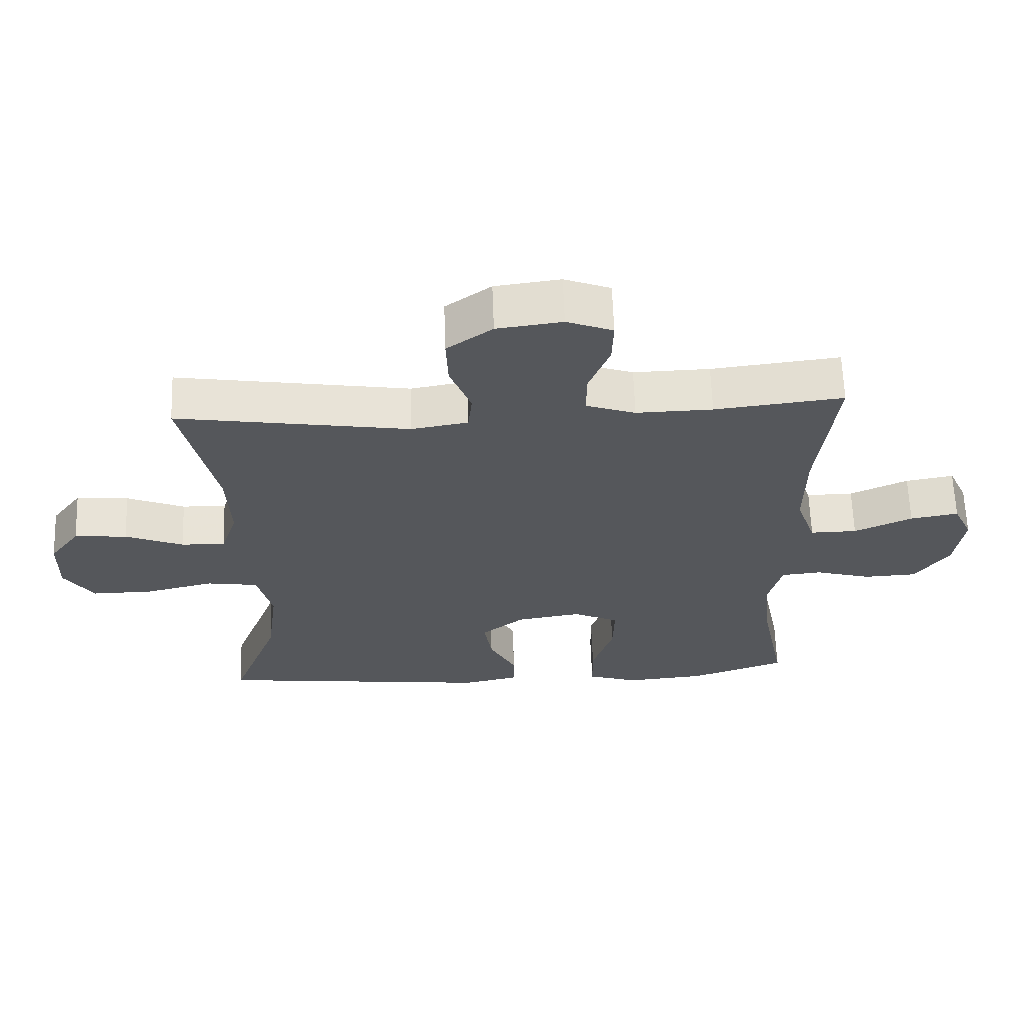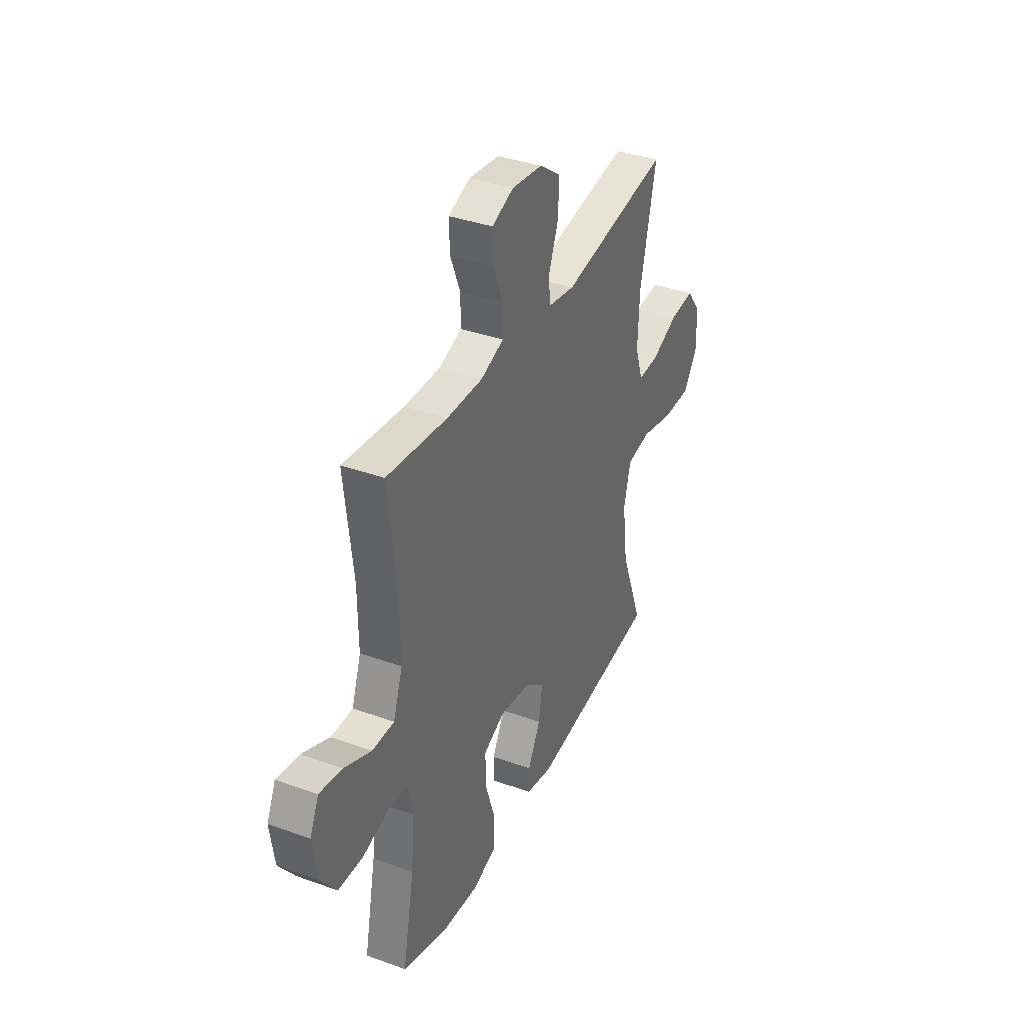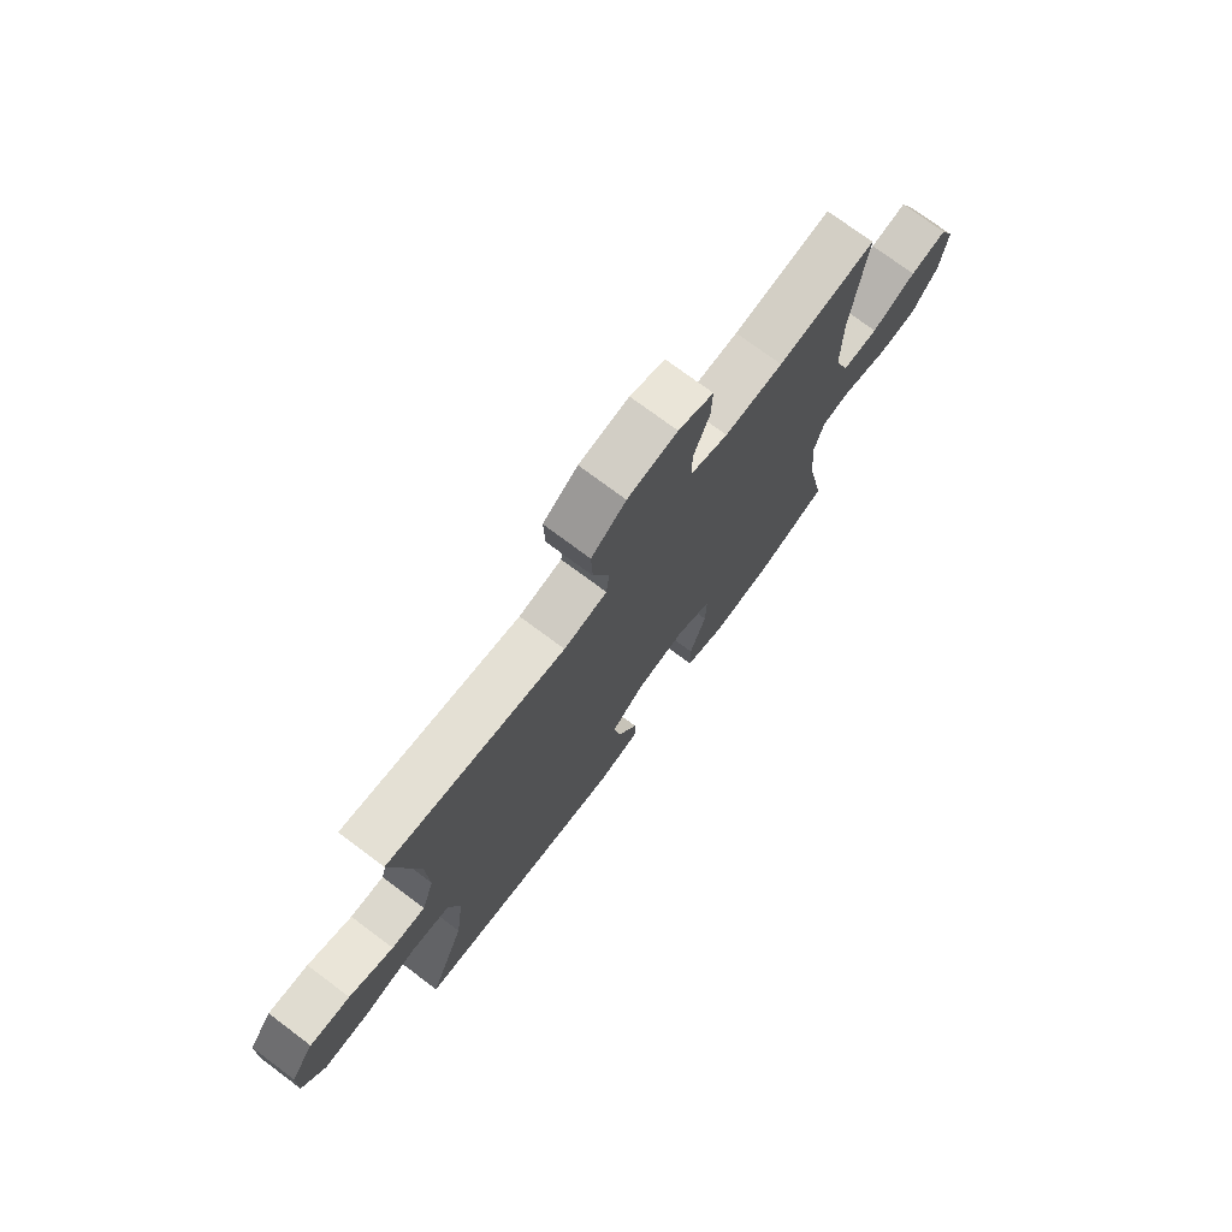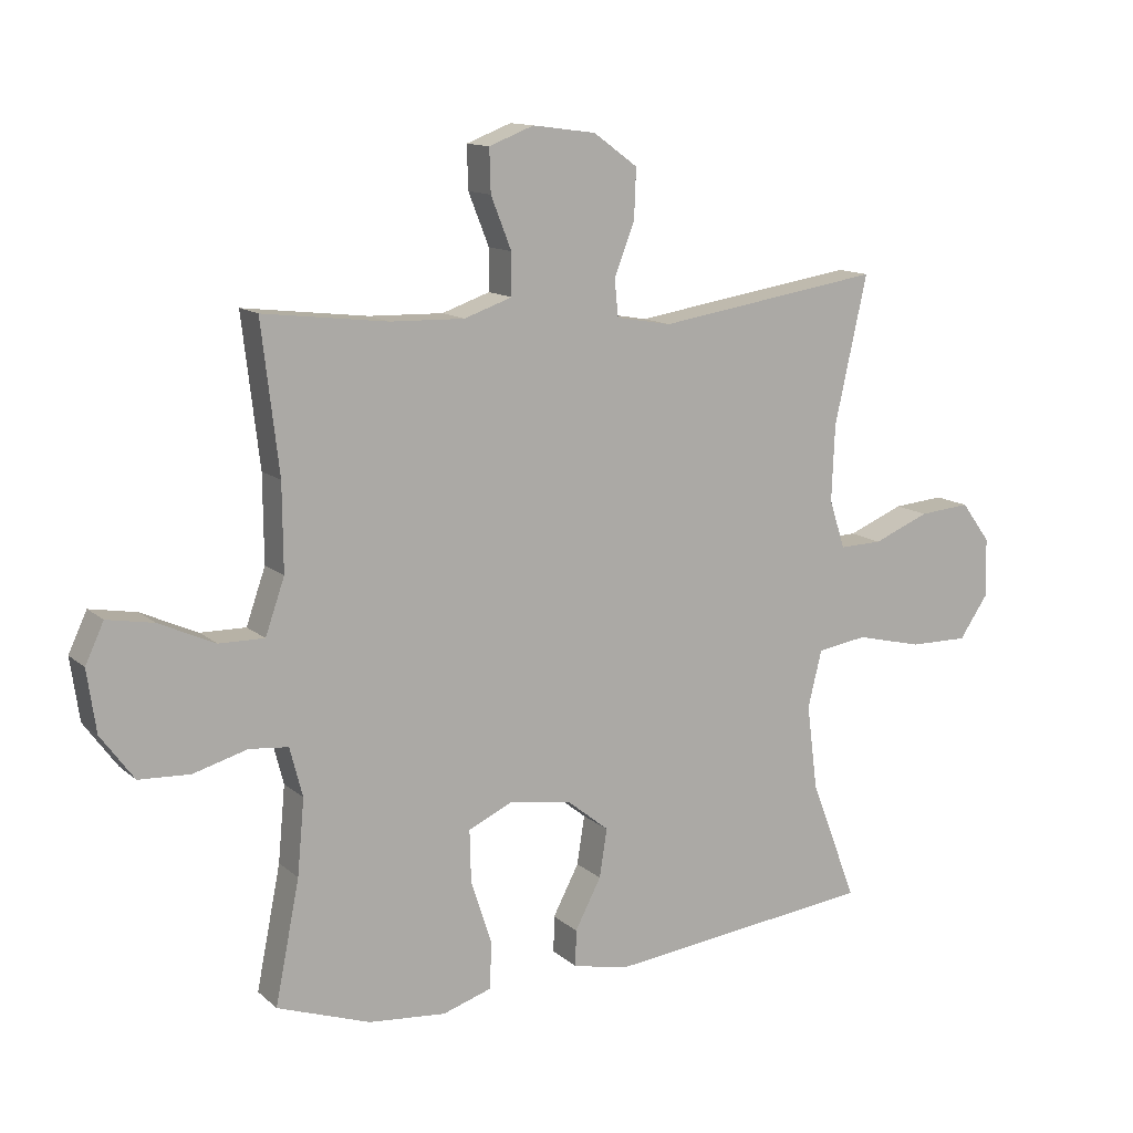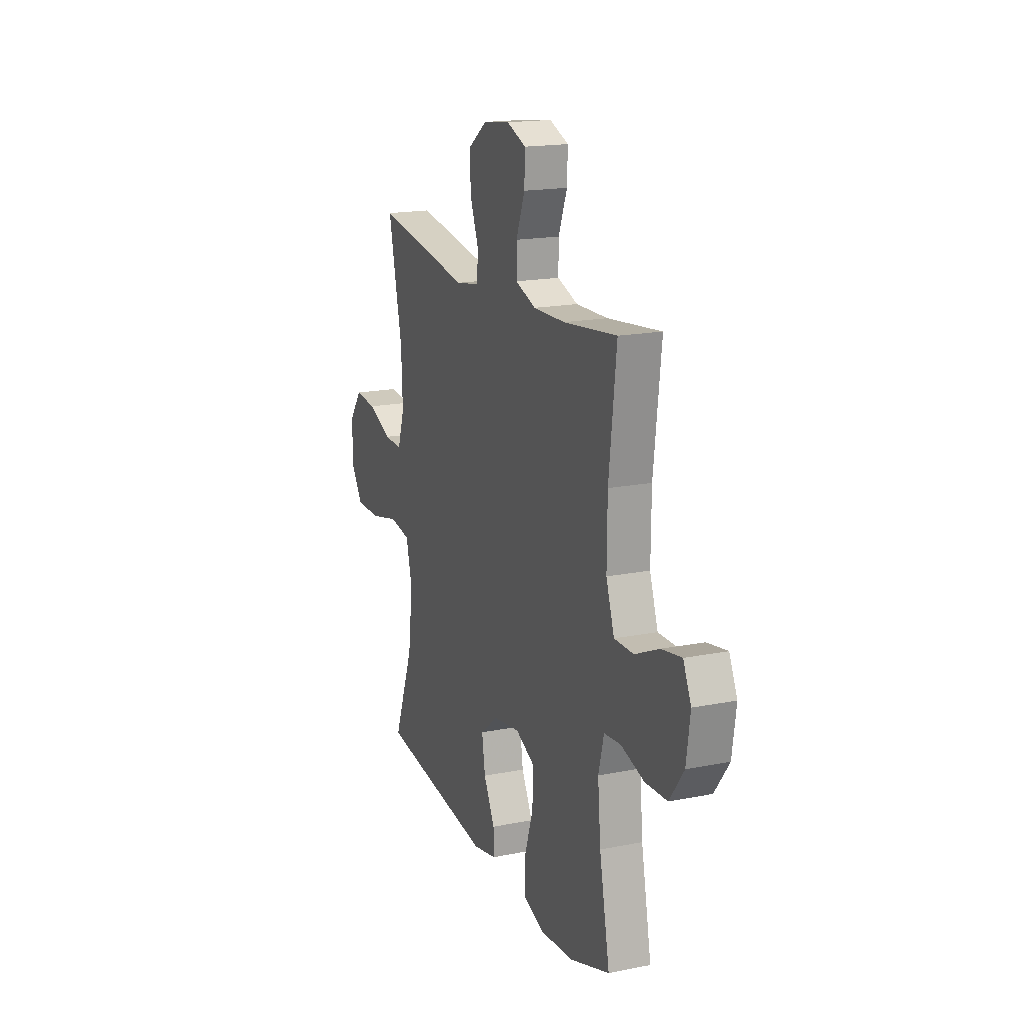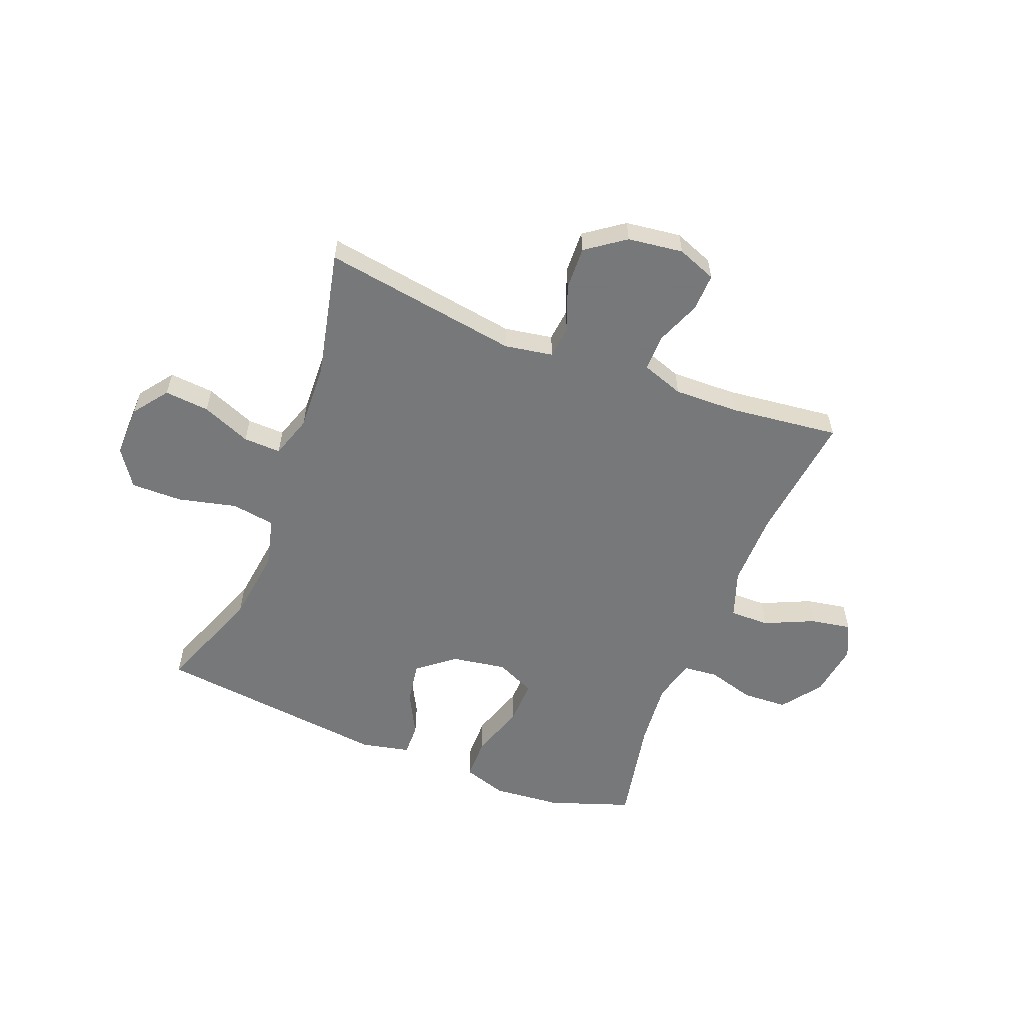
<metadata>
{"format":"obj","ext":"obj","renderer":"f3d","projection":"perspective","resolution":1024,"background":"white","views":[{"elev":63.2,"azim":-2.0,"up":"+Z"},{"elev":37.2,"azim":114.8,"up":"+Z"},{"elev":74.2,"azim":-53.2,"up":"+Z"},{"elev":12.7,"azim":151.1,"up":"+Z"},{"elev":17.8,"azim":68.6,"up":"+Z"},{"elev":-57.3,"azim":-21.5,"up":"+Y"}]}
</metadata>
<code>
v 0.5 0.07 0.5
v 0.473 0.07 0.269
v 0.472 0.07 0.134
v 0.502 0.07 0.048
v 0.573 0.07 0.049
v 0.661 0.07 0.089
v 0.734 0.07 0.102
v 0.763 0.07 0.04
v 0.749 0.07 -0.057
v 0.697 0.07 -0.128
v 0.617 0.07 -0.132
v 0.532 0.07 -0.108
v 0.471 0.07 -0.114
v 0.451 0.07 -0.191
v 0.462 0.07 -0.309
v 0.5 0.07 -0.5
v 0.354 0.07 -0.551
v 0.233 0.07 -0.562
v 0.155 0.07 -0.537
v 0.154 0.07 -0.461
v 0.186 0.07 -0.363
v 0.188 0.07 -0.282
v 0.118 0.07 -0.25
v 0.02 0.07 -0.266
v -0.045 0.07 -0.318
v -0.033 0.07 -0.394
v 0.008 0.07 -0.472
v 0.009 0.07 -0.529
v -0.078 0.07 -0.548
v -0.5 0.07 -0.5
v -0.427 0.07 -0.309
v -0.41 0.07 -0.176
v -0.432 0.07 -0.087
v -0.51 0.07 -0.075
v -0.615 0.07 -0.1
v -0.707 0.07 -0.101
v -0.752 0.07 -0.035
v -0.75 0.07 0.058
v -0.704 0.07 0.12
v -0.624 0.07 0.113
v -0.536 0.07 0.077
v -0.469 0.07 0.075
v -0.444 0.07 0.151
v -0.449 0.07 0.27
v -0.5 0.07 0.5
v -0.147 0.07 0.445
v -0.061 0.07 0.46
v -0.055 0.07 0.518
v -0.087 0.07 0.6
v -0.09 0.07 0.677
v -0.021 0.07 0.727
v 0.078 0.07 0.74
v 0.148 0.07 0.713
v 0.146 0.07 0.646
v 0.114 0.07 0.565
v 0.114 0.07 0.5
v 0.189 0.07 0.474
v 0.305 0.07 0.477
v 0.5 0 0.5
v 0.473 0 0.269
v 0.472 0 0.134
v 0.502 0 0.048
v 0.573 0 0.049
v 0.661 0 0.089
v 0.734 0 0.102
v 0.763 0 0.04
v 0.749 0 -0.057
v 0.697 0 -0.128
v 0.617 0 -0.132
v 0.532 0 -0.108
v 0.471 0 -0.114
v 0.451 0 -0.191
v 0.462 0 -0.309
v 0.5 0 -0.5
v 0.354 0 -0.551
v 0.233 0 -0.562
v 0.155 0 -0.537
v 0.154 0 -0.461
v 0.186 0 -0.363
v 0.188 0 -0.282
v 0.118 0 -0.25
v 0.02 0 -0.266
v -0.045 0 -0.318
v -0.033 0 -0.394
v 0.008 0 -0.472
v 0.009 0 -0.529
v -0.078 0 -0.548
v -0.5 0 -0.5
v -0.427 0 -0.309
v -0.41 0 -0.176
v -0.432 0 -0.087
v -0.51 0 -0.075
v -0.615 0 -0.1
v -0.707 0 -0.101
v -0.752 0 -0.035
v -0.75 0 0.058
v -0.704 0 0.12
v -0.624 0 0.113
v -0.536 0 0.077
v -0.469 0 0.075
v -0.444 0 0.151
v -0.449 0 0.27
v -0.5 0 0.5
v -0.147 0 0.445
v -0.061 0 0.46
v -0.055 0 0.518
v -0.087 0 0.6
v -0.09 0 0.677
v -0.021 0 0.727
v 0.078 0 0.74
v 0.148 0 0.713
v 0.146 0 0.646
v 0.114 0 0.565
v 0.114 0 0.5
v 0.189 0 0.474
v 0.305 0 0.477
f 53 54 55
f 52 53 55
f 51 52 55
f 50 51 55
f 49 50 55
f 48 49 55
f 47 48 55 56
f 44 45 46
f 43 44 46 47
f 47 56 57
f 43 47 57
f 42 43 57
f 39 40 41
f 38 39 41
f 37 38 41
f 36 37 41
f 35 36 41
f 34 35 41
f 33 34 41 42
f 29 30 31
f 28 29 31
f 27 28 31
f 26 27 31
f 25 26 31 32
f 42 57 58
f 33 42 58
f 32 33 58
f 25 32 58
f 24 25 58
f 19 20 21
f 18 19 21
f 17 18 21
f 16 17 21
f 15 16 21
f 14 15 21 22
f 10 11 12
f 9 10 12
f 8 9 12
f 7 8 12
f 6 7 12
f 5 6 12
f 4 5 12 13
f 14 22 23
f 13 14 23
f 4 13 23
f 3 4 23
f 23 24 58
f 3 23 58
f 2 3 58
f 1 2 58
f 113 112 111
f 113 111 110
f 113 110 109
f 113 109 108
f 113 108 107
f 113 107 106
f 114 113 106 105
f 104 103 102
f 105 104 102 101
f 115 114 105
f 115 105 101
f 115 101 100
f 99 98 97
f 99 97 96
f 99 96 95
f 99 95 94
f 99 94 93
f 99 93 92
f 100 99 92 91
f 89 88 87
f 89 87 86
f 89 86 85
f 89 85 84
f 90 89 84 83
f 116 115 100
f 116 100 91
f 116 91 90
f 116 90 83
f 116 83 82
f 79 78 77
f 79 77 76
f 79 76 75
f 79 75 74
f 79 74 73
f 80 79 73 72
f 70 69 68
f 70 68 67
f 70 67 66
f 70 66 65
f 70 65 64
f 70 64 63
f 71 70 63 62
f 81 80 72
f 81 72 71
f 81 71 62
f 81 62 61
f 116 82 81
f 116 81 61
f 116 61 60
f 116 60 59
f 1 59 60 2
f 2 60 61 3
f 3 61 62 4
f 4 62 63 5
f 5 63 64 6
f 6 64 65 7
f 7 65 66 8
f 8 66 67 9
f 9 67 68 10
f 10 68 69 11
f 11 69 70 12
f 12 70 71 13
f 13 71 72 14
f 14 72 73 15
f 15 73 74 16
f 16 74 75 17
f 17 75 76 18
f 18 76 77 19
f 19 77 78 20
f 20 78 79 21
f 21 79 80 22
f 22 80 81 23
f 23 81 82 24
f 24 82 83 25
f 25 83 84 26
f 26 84 85 27
f 27 85 86 28
f 28 86 87 29
f 29 87 88 30
f 30 88 89 31
f 31 89 90 32
f 32 90 91 33
f 33 91 92 34
f 34 92 93 35
f 35 93 94 36
f 36 94 95 37
f 37 95 96 38
f 38 96 97 39
f 39 97 98 40
f 40 98 99 41
f 41 99 100 42
f 42 100 101 43
f 43 101 102 44
f 44 102 103 45
f 45 103 104 46
f 46 104 105 47
f 47 105 106 48
f 48 106 107 49
f 49 107 108 50
f 50 108 109 51
f 51 109 110 52
f 52 110 111 53
f 53 111 112 54
f 54 112 113 55
f 55 113 114 56
f 56 114 115 57
f 57 115 116 58
f 58 116 59 1

</code>
